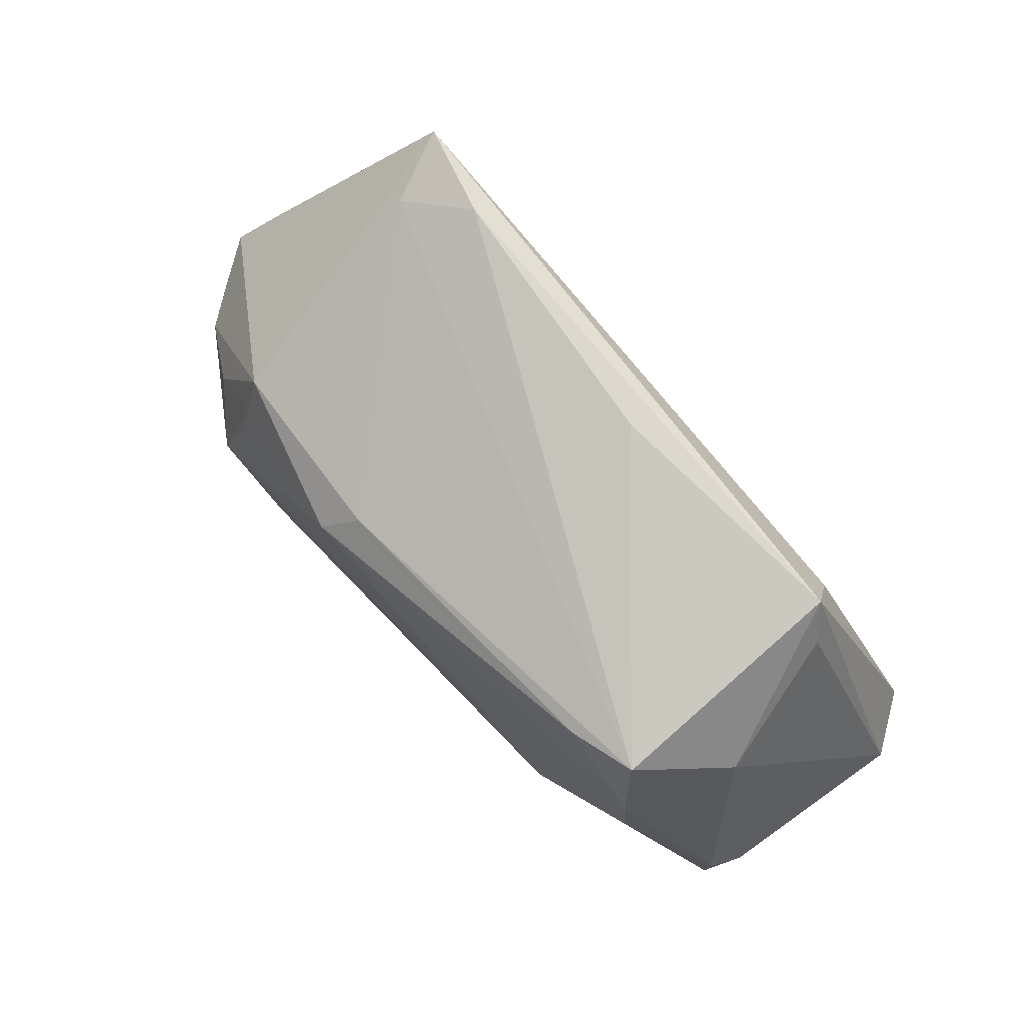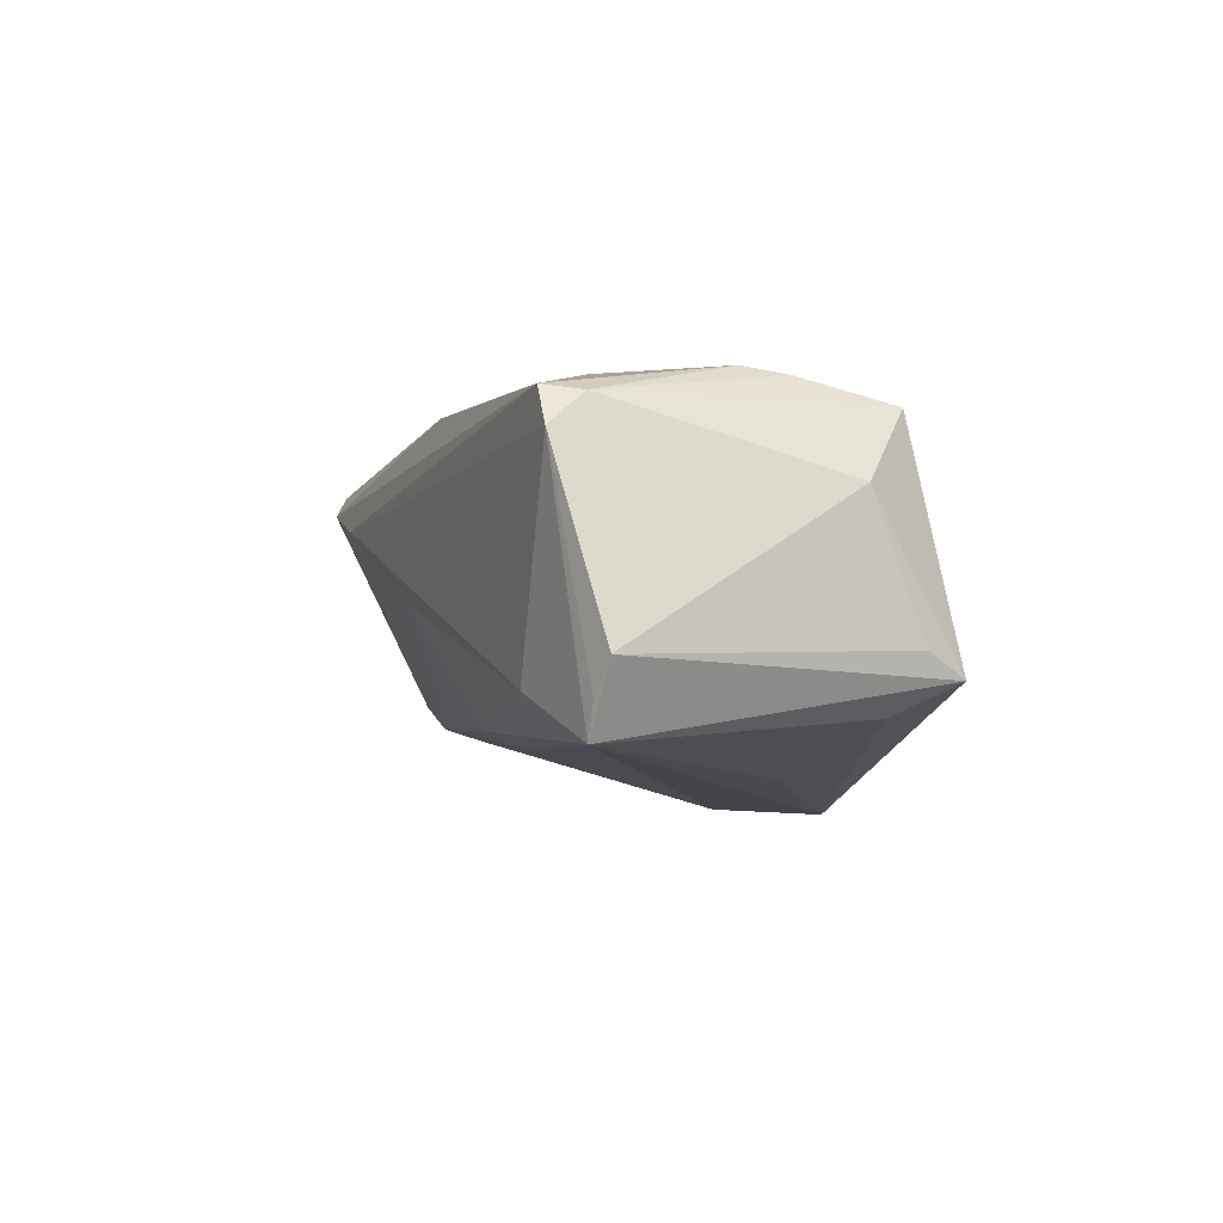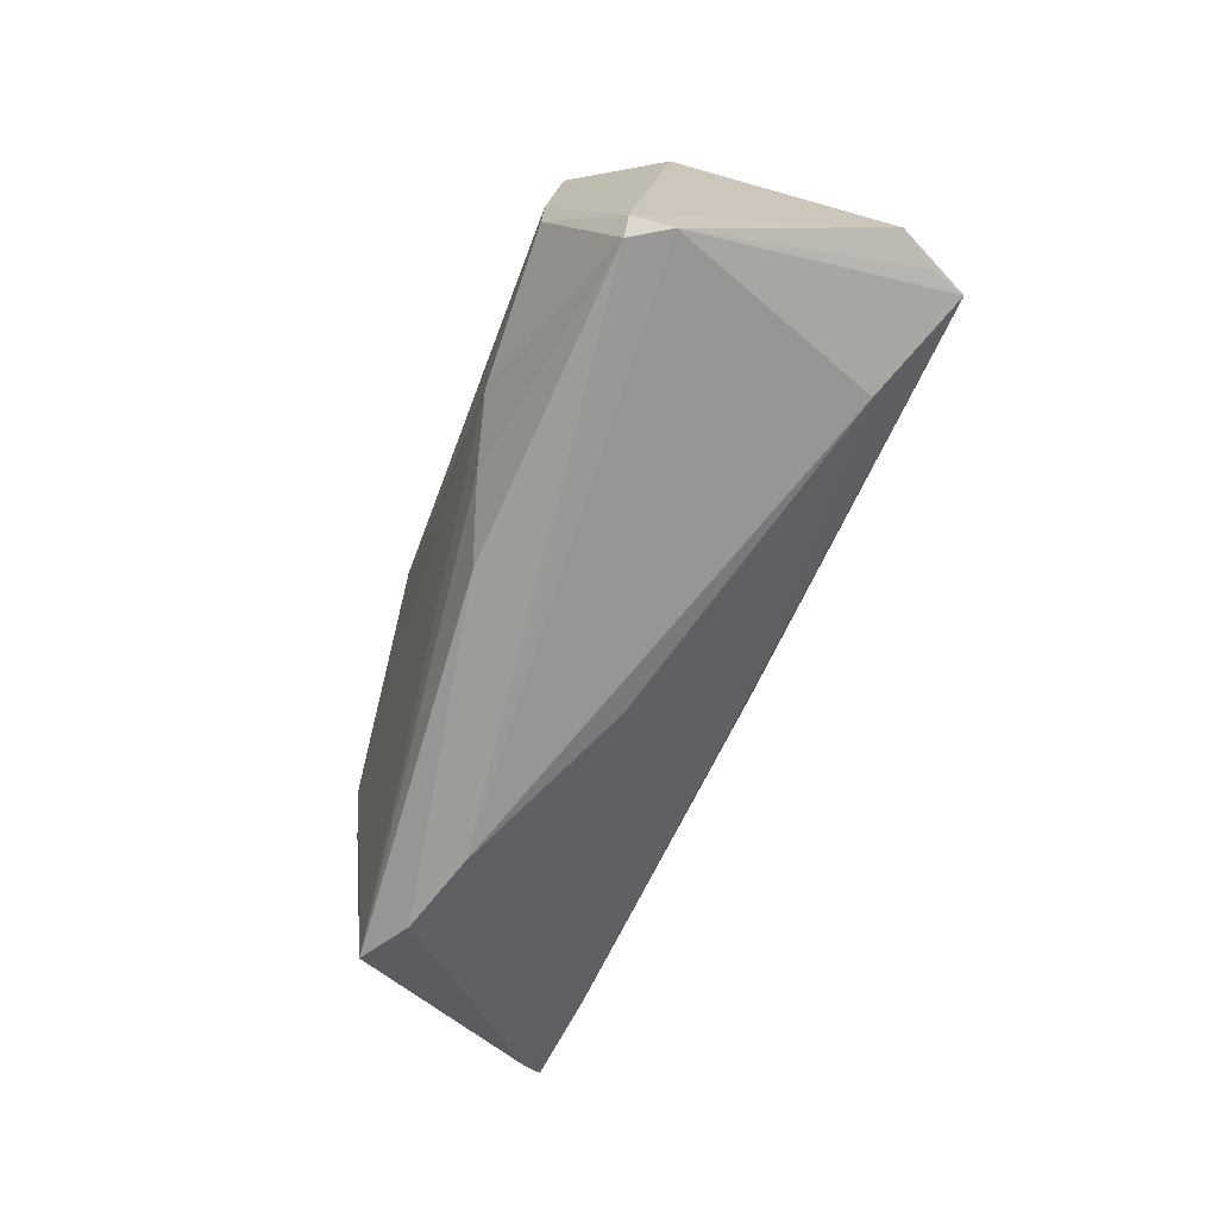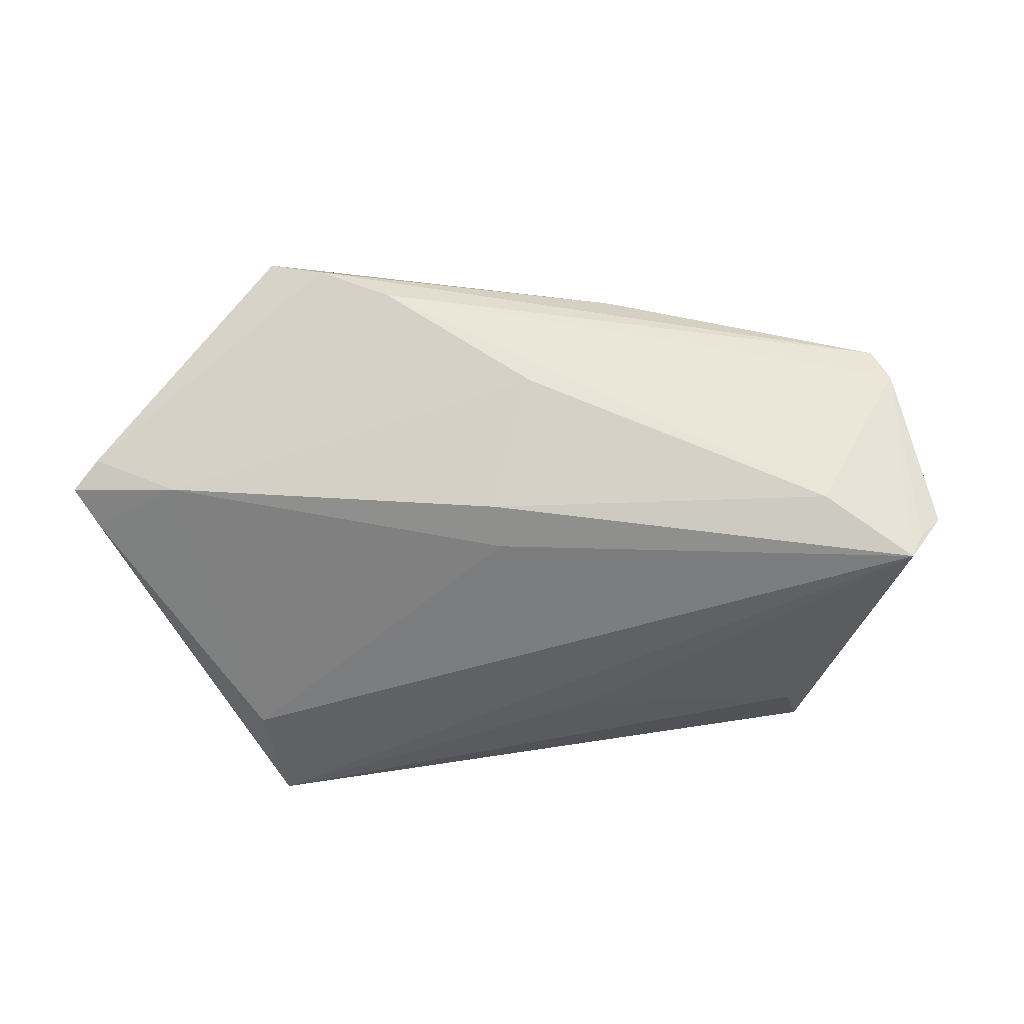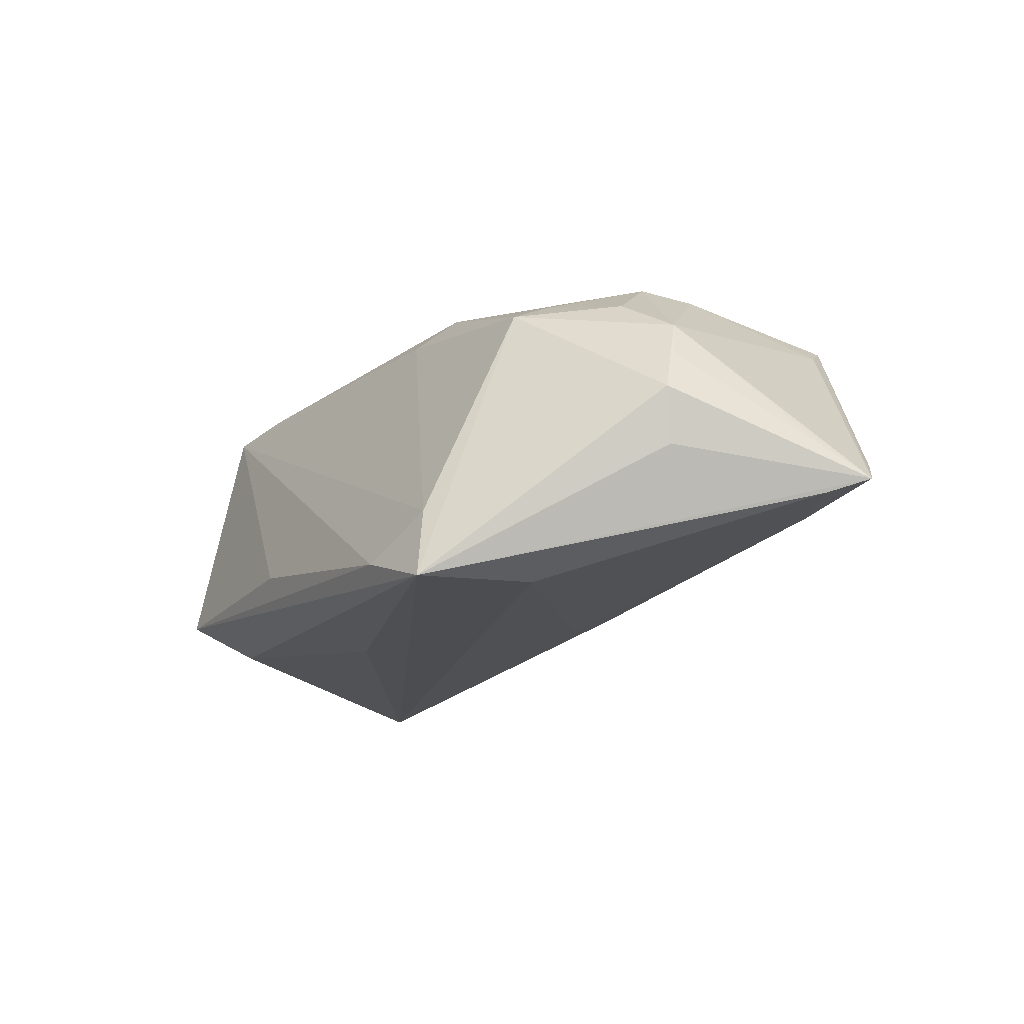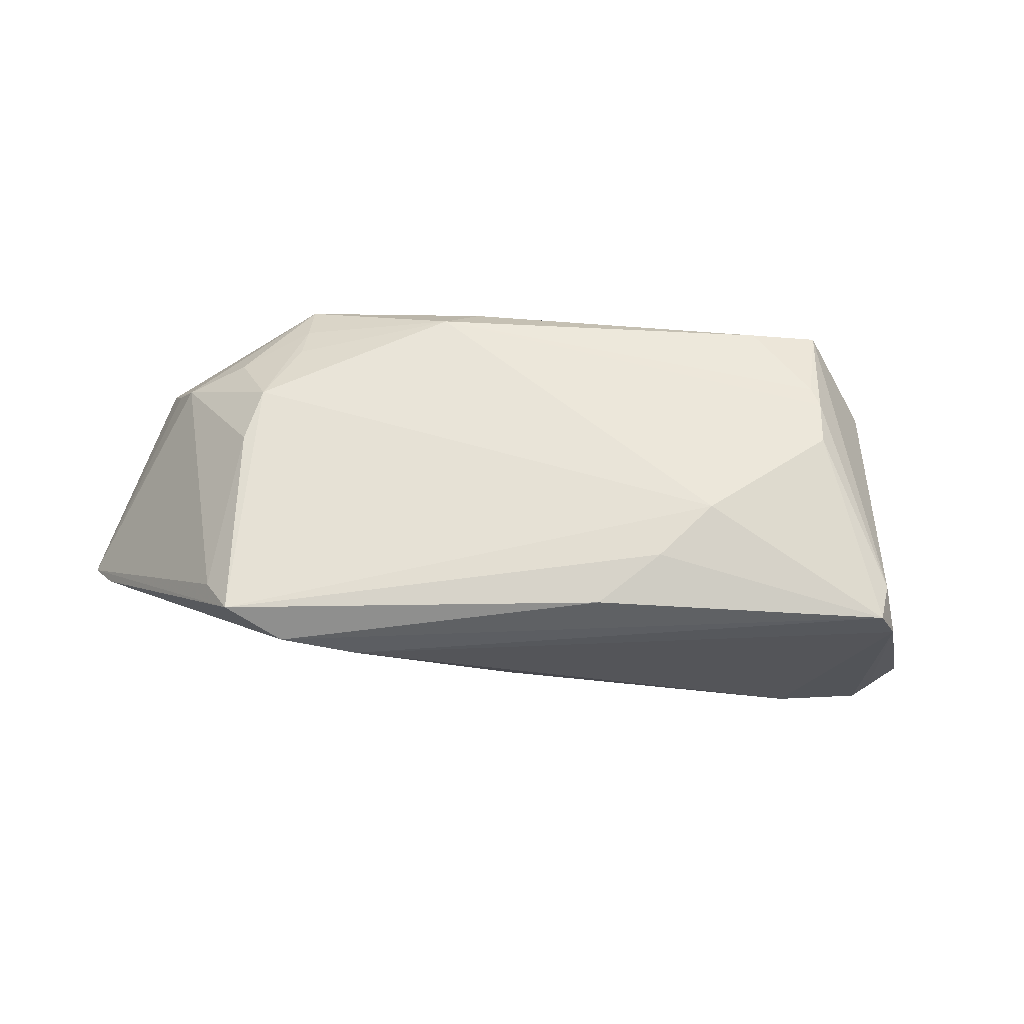
<metadata>
{"format":"obj","ext":"obj","renderer":"f3d","projection":"perspective","resolution":1024,"background":"white","views":[{"elev":76.1,"azim":46.1,"up":"+Y"},{"elev":-9.3,"azim":83.9,"up":"+Z"},{"elev":-53.5,"azim":73.7,"up":"+Y"},{"elev":-45.6,"azim":5.6,"up":"+Z"},{"elev":-16.2,"azim":-118.7,"up":"+Z"},{"elev":60.6,"azim":12.2,"up":"+Z"}]}
</metadata>
<code>
v 0.007475 0.01699 -0.02246
v -0.06333 -0.02207 -0.008867
v 0.04126 0.01287 0.01998
v -0.03869 -0.01147 0.0222
v -0.0361 0.01572 0.01586
v -0.03787 -0.003872 0.02292
v 0.04435 -0.01766 -0.01653
v 0.0158 -0.0257 0.02029
v 0.04243 0.006616 0.02063
v -0.035 0.005746 0.02032
v 0.04044 0.03216 -0.01424
v 0.02282 -0.01748 0.02202
v -0.03539 0.01045 0.0184
v 0.03955 0.01546 0.01973
v -0.06072 -0.0166 -0.01089
v -0.04033 0.03184 -0.0232
v -0.03403 -0.03748 0.02075
v -0.01493 0.01378 0.02292
v 0.03877 0.02605 0.01722
v 0.05707 -0.01611 0.00959
v -0.04858 -0.02235 -0.01057
v 0.05492 -0.01155 0.01401
v -0.0597 -0.02484 -0.005966
v -0.01102 0.01834 0.01915
v 0.003806 -0.02932 -0.0004389
v -0.001906 -0.01365 -0.018
v 0.04364 0.02721 -0.01136
v -0.06131 -0.01666 -0.005111
v -0.002154 -0.01939 -0.01576
v 0.05578 -0.01153 -0.02339
v -0.03703 0.02948 -0.01367
v -0.0382 -0.03329 0.01797
v -0.01638 -0.03668 0.01244
v -0.05735 0.005281 0.001059
v 0.03895 0.02323 -0.01841
v -0.04154 0.01612 -0.02249
v 0.007275 0.03272 -0.01319
v -0.05624 0.004238 -0.006222
v 0.05763 -0.01111 -0.019
v -0.05457 0.002037 0.006895
v 0.02852 -0.008908 0.02292
v -0.05156 0.0001466 0.01229
v 0.02984 0.02364 0.01904
v 0.05479 -0.01682 0.01458
v -0.02619 -0.03871 0.01649
v -0.02812 0.03272 -0.01916
v 0.06073 -0.00963 -0.01479
v 0.04756 0.02014 0.006531
v -0.04358 0.003242 0.0172
f 30 11 47
f 16 30 36
f 16 11 35
f 11 30 35
f 34 5 16
f 2 16 15
f 16 36 15
f 20 7 30
f 1 30 16
f 16 35 1
f 1 35 30
f 38 16 2
f 2 34 38
f 38 34 16
f 5 34 42
f 16 5 31
f 47 11 27
f 26 36 30
f 39 30 47
f 47 20 39
f 39 20 30
f 22 20 47
f 40 42 34
f 5 42 49
f 11 37 19
f 14 19 43
f 6 42 4
f 6 49 42
f 6 17 41
f 4 17 6
f 18 6 41
f 18 14 43
f 41 9 18
f 21 15 36
f 36 26 21
f 2 15 21
f 44 9 41
f 44 22 9
f 20 22 44
f 4 42 32
f 32 17 4
f 32 42 2
f 2 17 32
f 7 20 33
f 20 44 33
f 28 34 2
f 28 40 34
f 2 42 28
f 42 40 28
f 48 27 11
f 11 19 48
f 47 27 48
f 48 19 22
f 48 22 47
f 46 19 37
f 31 19 46
f 16 31 46
f 46 11 16
f 46 37 11
f 24 31 5
f 24 19 31
f 43 19 24
f 5 18 24
f 24 18 43
f 13 18 5
f 5 49 13
f 49 6 13
f 3 18 9
f 14 18 3
f 19 14 3
f 9 22 3
f 22 19 3
f 29 26 30
f 29 21 26
f 30 7 29
f 23 17 2
f 2 21 23
f 21 33 23
f 6 18 10
f 10 13 6
f 18 13 10
f 7 33 25
f 25 29 7
f 25 33 21
f 21 29 25
f 12 44 41
f 12 8 44
f 41 17 12
f 17 8 12
f 45 33 44
f 44 8 45
f 45 8 17
f 17 23 45
f 45 23 33

</code>
